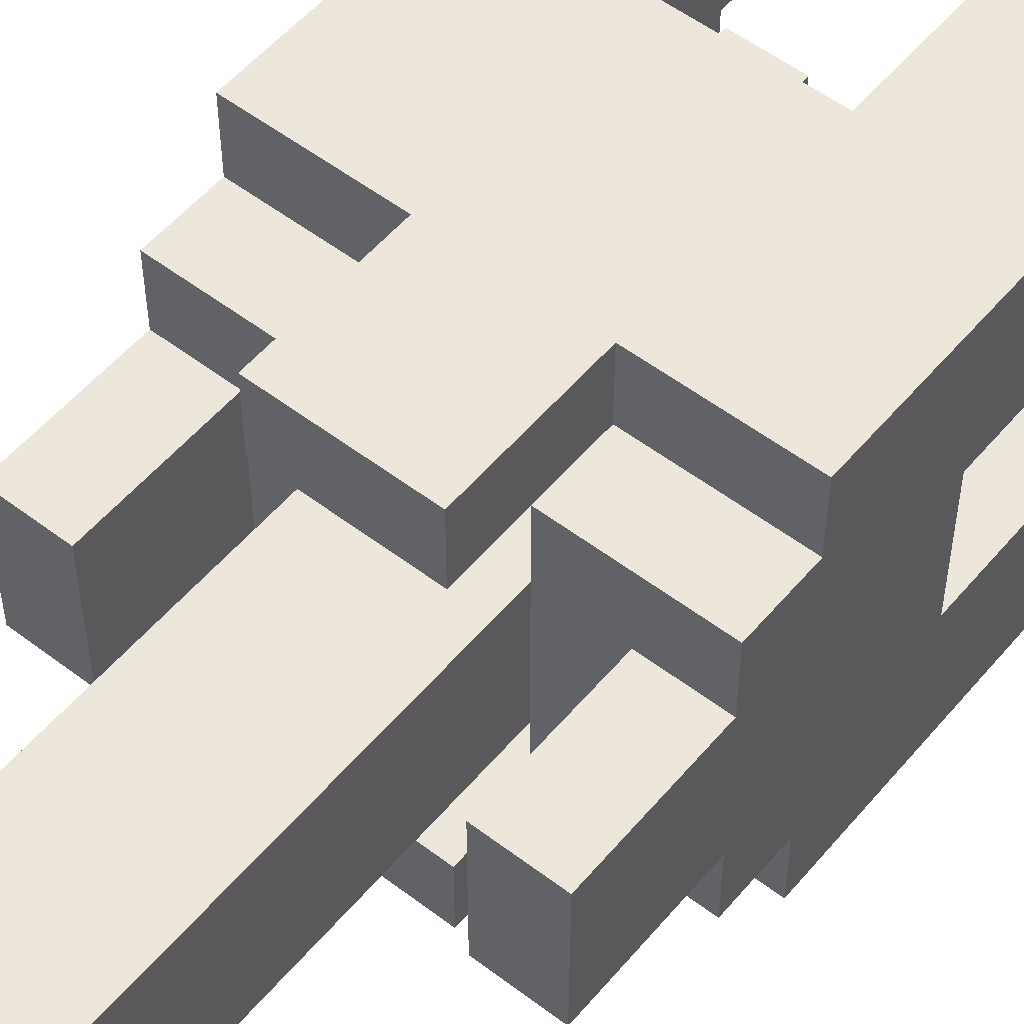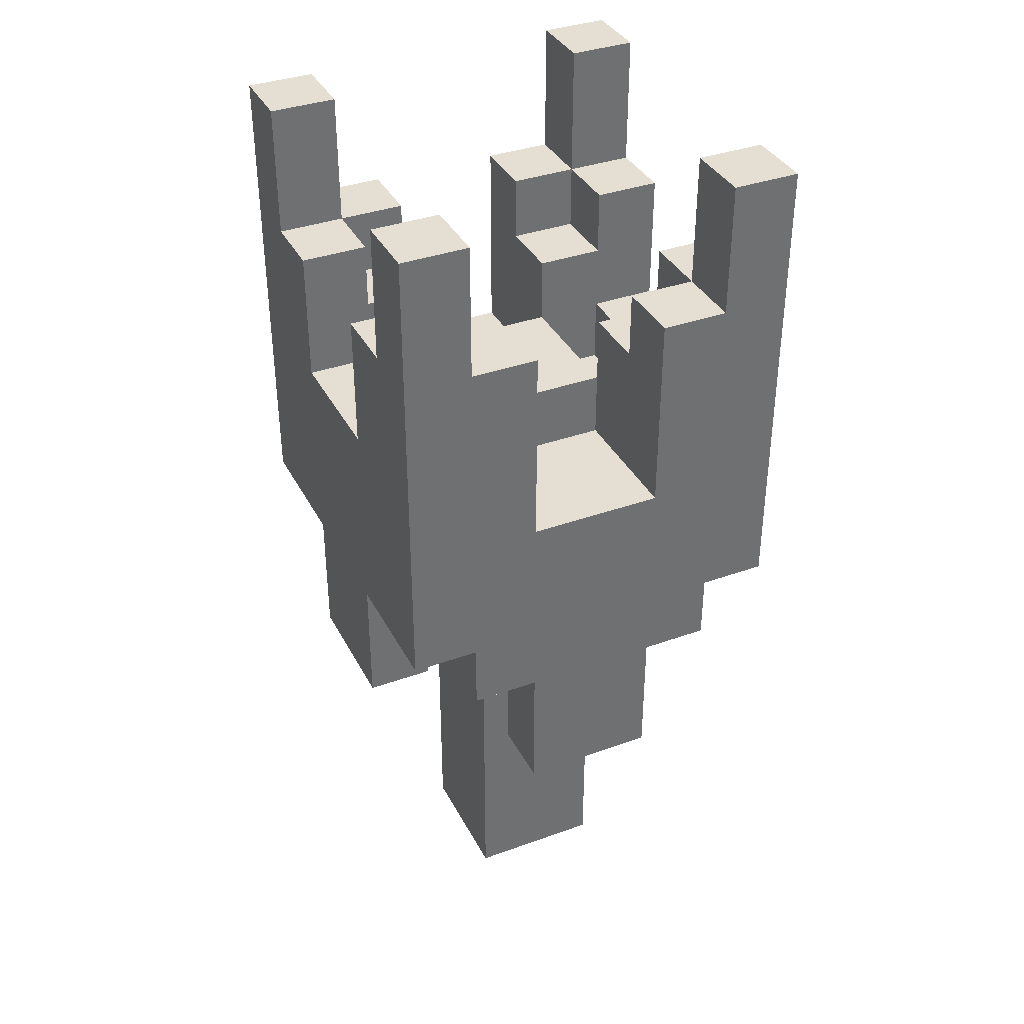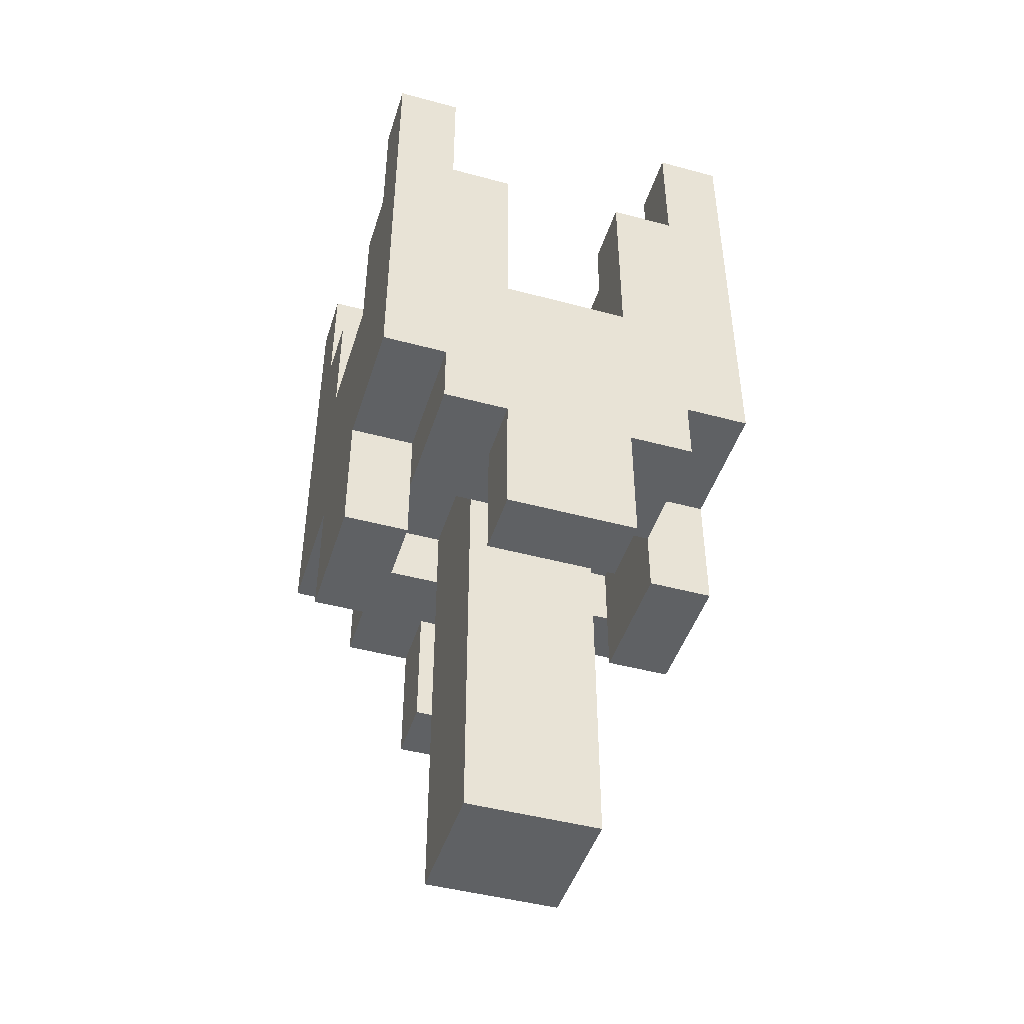
<metadata>
{"format":"obj","ext":"obj","renderer":"f3d","projection":"perspective","resolution":1024,"background":"white","views":[{"elev":53.7,"azim":39.1,"up":"+Z"},{"elev":37.0,"azim":-114.9,"up":"+Y"},{"elev":-45.9,"azim":-107.2,"up":"+Y"}]}
</metadata>
<code>
o
v 0.3 0.2 0
v 0.3 0.2 0.2
v 0.3 0.4 -0.1
v 0.3 0.4 0
v 0.3 0.4 0.2
v 0.3 0.4 0.3
v 0.3 0.5 -0.2
v 0.3 0.5 -0.1
v 0.3 0.5 0
v 0.3 0.5 0.2
v 0.3 0.5 0.3
v 0.3 0.5 0.4
v 0.3 0.6 0
v 0.3 0.6 0.2
v 0.3 0.7 0
v 0.3 0.7 0.2
v 0.3 0.8 -0.2
v 0.3 0.8 -0.1
v 0.3 0.8 0
v 0.3 0.8 0.2
v 0.3 0.8 0.3
v 0.3 0.8 0.4
v 0.3 1 -0.1
v 0.3 1 0
v 0.3 1 0.2
v 0.3 1 0.3
v 0.3 1.2 -0.2
v 0.3 1.2 -0.1
v 0.3 1.2 0.3
v 0.3 1.2 0.4
v 0.1 -0.2 0
v 0.1 -0.2 0.2
v 0.1 0.3 -0.2
v 0.1 0.3 -0.1
v 0.1 0.3 0.3
v 0.1 0.3 0.4
v 0.1 0.4 -0.1
v 0.1 0.4 0
v 0.1 0.4 0.2
v 0.1 0.4 0.3
v 0.1 0.5 -0.2
v 0.1 0.5 -0.1
v 0.1 0.5 0.3
v 0.1 0.5 0.4
v 0.1 0.7 0
v 0.1 0.7 0.2
v 0.1 0.8 0
v 0.1 0.8 0.2
v -0.1 0.4 -0.1
v -0.1 0.4 0
v -0.1 0.4 0.2
v -0.1 0.4 0.3
v -0.1 0.5 -0.1
v -0.1 0.5 0
v -0.1 0.5 0.2
v -0.1 0.5 0.3
v -0.1 0.7 -0.1
v -0.1 0.7 0
v -0.1 0.7 0.2
v -0.1 0.7 0.3
v -0.1 0.8 -0.2
v -0.1 0.8 -0.1
v -0.1 0.8 0
v -0.1 0.8 0.2
v -0.1 0.8 0.3
v -0.1 0.8 0.4
v -0.1 0.9 -0.1
v -0.1 0.9 0
v -0.1 0.9 0.2
v -0.1 0.9 0.3
v -0.1 1 -0.2
v -0.1 1 -0.1
v -0.1 1 0.3
v -0.1 1 0.4
v -0.2 0.2 0
v -0.2 0.2 0.2
v -0.2 0.4 0
v -0.2 0.4 0.2
v -0.2 0.9 -0.1
v -0.2 0.9 0
v -0.2 0.9 0.2
v -0.2 0.9 0.3
v -0.2 1 -0.2
v -0.2 1 -0.1
v -0.2 1 0
v -0.2 1 0.2
v -0.2 1 0.3
v -0.2 1 0.4
v -0.2 1.2 -0.2
v -0.2 1.2 -0.1
v -0.2 1.2 0.3
v -0.2 1.2 0.4
v 0.2 0.2 0
v 0.2 0.2 0.2
v 0.2 0.4 0
v 0.2 0.4 0.2
v 0.2 0.9 -0.1
v 0.2 0.9 0
v 0.2 0.9 0.2
v 0.2 0.9 0.3
v 0.2 1 -0.2
v 0.2 1 -0.1
v 0.2 1 0
v 0.2 1 0.2
v 0.2 1 0.3
v 0.2 1 0.4
v 0.2 1.2 -0.2
v 0.2 1.2 -0.1
v 0.2 1.2 0.3
v 0.2 1.2 0.4
v 0.1 0.4 -0.1
v 0.1 0.4 0
v 0.1 0.4 0.2
v 0.1 0.4 0.3
v 0.1 0.5 -0.1
v 0.1 0.5 0
v 0.1 0.5 0.2
v 0.1 0.5 0.3
v 0.1 0.7 -0.1
v 0.1 0.7 0
v 0.1 0.7 0.2
v 0.1 0.7 0.3
v 0.1 0.8 -0.2
v 0.1 0.8 -0.1
v 0.1 0.8 0
v 0.1 0.8 0.2
v 0.1 0.8 0.3
v 0.1 0.8 0.4
v 0.1 0.9 -0.1
v 0.1 0.9 0
v 0.1 0.9 0.2
v 0.1 0.9 0.3
v 0.1 1 -0.2
v 0.1 1 -0.1
v 0.1 1 0.3
v 0.1 1 0.4
v -0.1 -0.2 0
v -0.1 -0.2 0.2
v -0.1 0.3 -0.2
v -0.1 0.3 -0.1
v -0.1 0.3 0.3
v -0.1 0.3 0.4
v -0.1 0.4 -0.1
v -0.1 0.4 0
v -0.1 0.4 0.2
v -0.1 0.4 0.3
v -0.1 0.5 -0.2
v -0.1 0.5 -0.1
v -0.1 0.5 0.3
v -0.1 0.5 0.4
v -0.1 0.7 0
v -0.1 0.7 0.2
v -0.1 0.8 0
v -0.1 0.8 0.2
v -0.3 0.2 0
v -0.3 0.2 0.2
v -0.3 0.4 -0.1
v -0.3 0.4 0
v -0.3 0.4 0.2
v -0.3 0.4 0.3
v -0.3 0.5 -0.2
v -0.3 0.5 -0.1
v -0.3 0.5 0
v -0.3 0.5 0.2
v -0.3 0.5 0.3
v -0.3 0.5 0.4
v -0.3 0.6 0
v -0.3 0.6 0.2
v -0.3 0.7 0
v -0.3 0.7 0.2
v -0.3 0.8 -0.2
v -0.3 0.8 -0.1
v -0.3 0.8 0
v -0.3 0.8 0.2
v -0.3 0.8 0.3
v -0.3 0.8 0.4
v -0.3 1 -0.1
v -0.3 1 0
v -0.3 1 0.2
v -0.3 1 0.3
v -0.3 1.2 -0.2
v -0.3 1.2 -0.1
v -0.3 1.2 0.3
v -0.3 1.2 0.4
v 0.3 0.5 -0.2
v 0.3 0.8 -0.2
v 0.3 1.2 -0.2
v 0.2 0.5 -0.2
v 0.2 0.8 -0.2
v 0.2 1 -0.2
v 0.2 1.2 -0.2
v 0.1 0.3 -0.2
v 0.1 0.5 -0.2
v 0.1 0.8 -0.2
v 0.1 1 -0.2
v -0.1 0.3 -0.2
v -0.1 0.5 -0.2
v -0.1 0.8 -0.2
v -0.1 1 -0.2
v -0.2 0.5 -0.2
v -0.2 0.8 -0.2
v -0.2 1 -0.2
v -0.2 1.2 -0.2
v -0.3 0.5 -0.2
v -0.3 0.8 -0.2
v -0.3 1.2 -0.2
v 0.3 0.4 -0.1
v 0.3 0.5 -0.1
v 0.2 0.5 -0.1
v 0.1 0.4 -0.1
v 0.1 0.5 -0.1
v -0.1 0.4 -0.1
v -0.1 0.5 -0.1
v -0.2 0.5 -0.1
v -0.3 0.4 -0.1
v -0.3 0.5 -0.1
v 0.3 0.2 0
v 0.3 0.4 0
v 0.2 0.2 0
v 0.2 0.4 0
v 0.1 -0.2 0
v 0.1 0.4 0
v 0.1 0.5 0
v 0.1 0.7 0
v 0.1 0.8 0
v -0.1 -0.2 0
v -0.1 0.4 0
v -0.1 0.5 0
v -0.1 0.7 0
v -0.1 0.8 0
v -0.2 0.2 0
v -0.2 0.4 0
v -0.3 0.2 0
v -0.3 0.4 0
v 0.3 0.7 0.2
v 0.3 0.8 0.2
v 0.3 1 0.2
v 0.2 0.7 0.2
v 0.2 0.8 0.2
v 0.2 0.9 0.2
v 0.2 1 0.2
v 0.1 0.7 0.2
v 0.1 0.8 0.2
v 0.1 0.9 0.2
v -0.1 0.7 0.2
v -0.1 0.8 0.2
v -0.1 0.9 0.2
v -0.2 0.7 0.2
v -0.2 0.8 0.2
v -0.2 0.9 0.2
v -0.2 1 0.2
v -0.3 0.7 0.2
v -0.3 0.8 0.2
v -0.3 1 0.2
v 0.3 1 0.3
v 0.3 1.2 0.3
v 0.2 0.9 0.3
v 0.2 1 0.3
v 0.2 1.2 0.3
v 0.1 0.3 0.3
v 0.1 0.4 0.3
v 0.1 0.5 0.3
v 0.1 0.7 0.3
v 0.1 0.8 0.3
v 0.1 0.9 0.3
v 0.1 1 0.3
v -0.1 0.3 0.3
v -0.1 0.4 0.3
v -0.1 0.5 0.3
v -0.1 0.7 0.3
v -0.1 0.8 0.3
v -0.1 0.9 0.3
v -0.1 1 0.3
v -0.2 0.9 0.3
v -0.2 1 0.3
v -0.2 1.2 0.3
v -0.3 1 0.3
v -0.3 1.2 0.3
v 0.3 1 -0.1
v 0.3 1.2 -0.1
v 0.2 0.9 -0.1
v 0.2 1 -0.1
v 0.2 1.2 -0.1
v 0.1 0.3 -0.1
v 0.1 0.4 -0.1
v 0.1 0.5 -0.1
v 0.1 0.7 -0.1
v 0.1 0.8 -0.1
v 0.1 0.9 -0.1
v 0.1 1 -0.1
v -0.1 0.3 -0.1
v -0.1 0.4 -0.1
v -0.1 0.5 -0.1
v -0.1 0.7 -0.1
v -0.1 0.8 -0.1
v -0.1 0.9 -0.1
v -0.1 1 -0.1
v -0.2 0.9 -0.1
v -0.2 1 -0.1
v -0.2 1.2 -0.1
v -0.3 1 -0.1
v -0.3 1.2 -0.1
v 0.3 0.7 0
v 0.3 0.8 0
v 0.3 1 0
v 0.2 0.7 0
v 0.2 0.8 0
v 0.2 0.9 0
v 0.2 1 0
v 0.1 0.7 0
v 0.1 0.8 0
v 0.1 0.9 0
v -0.1 0.7 0
v -0.1 0.8 0
v -0.1 0.9 0
v -0.2 0.7 0
v -0.2 0.8 0
v -0.2 0.9 0
v -0.2 1 0
v -0.3 0.7 0
v -0.3 0.8 0
v -0.3 1 0
v 0.3 0.2 0.2
v 0.3 0.4 0.2
v 0.2 0.2 0.2
v 0.2 0.4 0.2
v 0.1 -0.2 0.2
v 0.1 0.4 0.2
v 0.1 0.5 0.2
v 0.1 0.7 0.2
v 0.1 0.8 0.2
v -0.1 -0.2 0.2
v -0.1 0.4 0.2
v -0.1 0.5 0.2
v -0.1 0.7 0.2
v -0.1 0.8 0.2
v -0.2 0.2 0.2
v -0.2 0.4 0.2
v -0.3 0.2 0.2
v -0.3 0.4 0.2
v 0.3 0.4 0.3
v 0.3 0.5 0.3
v 0.2 0.5 0.3
v 0.1 0.4 0.3
v 0.1 0.5 0.3
v -0.1 0.4 0.3
v -0.1 0.5 0.3
v -0.2 0.5 0.3
v -0.3 0.4 0.3
v -0.3 0.5 0.3
v 0.3 0.5 0.4
v 0.3 0.8 0.4
v 0.3 1.2 0.4
v 0.2 0.5 0.4
v 0.2 0.8 0.4
v 0.2 1 0.4
v 0.2 1.2 0.4
v 0.1 0.3 0.4
v 0.1 0.5 0.4
v 0.1 0.8 0.4
v 0.1 1 0.4
v -0.1 0.3 0.4
v -0.1 0.5 0.4
v -0.1 0.8 0.4
v -0.1 1 0.4
v -0.2 0.5 0.4
v -0.2 0.8 0.4
v -0.2 1 0.4
v -0.2 1.2 0.4
v -0.3 0.5 0.4
v -0.3 0.8 0.4
v -0.3 1.2 0.4
v 0.1 -0.2 0
v -0.1 -0.2 0
v 0.1 -0.2 0.2
v -0.1 -0.2 0.2
v 0.3 0.2 0
v 0.2 0.2 0
v -0.2 0.2 0
v -0.3 0.2 0
v 0.3 0.2 0.2
v 0.2 0.2 0.2
v -0.2 0.2 0.2
v -0.3 0.2 0.2
v 0.1 0.3 -0.2
v -0.1 0.3 -0.2
v 0.1 0.3 -0.1
v -0.1 0.3 -0.1
v 0.1 0.3 0.3
v -0.1 0.3 0.3
v 0.1 0.3 0.4
v -0.1 0.3 0.4
v 0.3 0.4 -0.1
v 0.1 0.4 -0.1
v -0.1 0.4 -0.1
v -0.3 0.4 -0.1
v 0.3 0.4 0
v 0.2 0.4 0
v 0.1 0.4 0
v -0.1 0.4 0
v -0.2 0.4 0
v -0.3 0.4 0
v 0.3 0.4 0.2
v 0.2 0.4 0.2
v 0.1 0.4 0.2
v -0.1 0.4 0.2
v -0.2 0.4 0.2
v -0.3 0.4 0.2
v 0.3 0.4 0.3
v 0.1 0.4 0.3
v -0.1 0.4 0.3
v -0.3 0.4 0.3
v 0.3 0.5 -0.2
v 0.2 0.5 -0.2
v 0.1 0.5 -0.2
v -0.1 0.5 -0.2
v -0.2 0.5 -0.2
v -0.3 0.5 -0.2
v 0.3 0.5 -0.1
v 0.2 0.5 -0.1
v 0.1 0.5 -0.1
v -0.1 0.5 -0.1
v -0.2 0.5 -0.1
v -0.3 0.5 -0.1
v 0.1 0.5 0
v -0.1 0.5 0
v 0.1 0.5 0.2
v -0.1 0.5 0.2
v 0.3 0.5 0.3
v 0.2 0.5 0.3
v 0.1 0.5 0.3
v -0.1 0.5 0.3
v -0.2 0.5 0.3
v -0.3 0.5 0.3
v 0.3 0.5 0.4
v 0.2 0.5 0.4
v 0.1 0.5 0.4
v -0.1 0.5 0.4
v -0.2 0.5 0.4
v -0.3 0.5 0.4
v 0.1 0.7 -0.1
v -0.1 0.7 -0.1
v 0.3 0.7 0
v 0.2 0.7 0
v 0.1 0.7 0
v -0.1 0.7 0
v -0.2 0.7 0
v -0.3 0.7 0
v 0.3 0.7 0.2
v 0.2 0.7 0.2
v 0.1 0.7 0.2
v -0.1 0.7 0.2
v -0.2 0.7 0.2
v -0.3 0.7 0.2
v 0.1 0.7 0.3
v -0.1 0.7 0.3
v 0.1 0.8 -0.2
v -0.1 0.8 -0.2
v 0.1 0.8 -0.1
v -0.1 0.8 -0.1
v 0.1 0.8 0
v -0.1 0.8 0
v 0.1 0.8 0.2
v -0.1 0.8 0.2
v 0.1 0.8 0.3
v -0.1 0.8 0.3
v 0.1 0.8 0.4
v -0.1 0.8 0.4
v 0.2 0.9 -0.1
v 0.1 0.9 -0.1
v -0.1 0.9 -0.1
v -0.2 0.9 -0.1
v 0.2 0.9 0
v 0.1 0.9 0
v -0.1 0.9 0
v -0.2 0.9 0
v 0.2 0.9 0.2
v 0.1 0.9 0.2
v -0.1 0.9 0.2
v -0.2 0.9 0.2
v 0.2 0.9 0.3
v 0.1 0.9 0.3
v -0.1 0.9 0.3
v -0.2 0.9 0.3
v 0.2 1 -0.2
v 0.1 1 -0.2
v -0.1 1 -0.2
v -0.2 1 -0.2
v 0.3 1 -0.1
v 0.2 1 -0.1
v 0.1 1 -0.1
v -0.1 1 -0.1
v -0.2 1 -0.1
v -0.3 1 -0.1
v 0.3 1 0
v 0.2 1 0
v -0.2 1 0
v -0.3 1 0
v 0.3 1 0.2
v 0.2 1 0.2
v -0.2 1 0.2
v -0.3 1 0.2
v 0.3 1 0.3
v 0.2 1 0.3
v 0.1 1 0.3
v -0.1 1 0.3
v -0.2 1 0.3
v -0.3 1 0.3
v 0.2 1 0.4
v 0.1 1 0.4
v -0.1 1 0.4
v -0.2 1 0.4
v 0.3 1.2 -0.2
v 0.2 1.2 -0.2
v -0.2 1.2 -0.2
v -0.3 1.2 -0.2
v 0.3 1.2 -0.1
v 0.2 1.2 -0.1
v -0.2 1.2 -0.1
v -0.3 1.2 -0.1
v 0.3 1.2 0.3
v 0.2 1.2 0.3
v -0.2 1.2 0.3
v -0.3 1.2 0.3
v 0.3 1.2 0.4
v 0.2 1.2 0.4
v -0.2 1.2 0.4
v -0.3 1.2 0.4
f 4 2 1
f 5 2 4
f 8 4 3
f 9 5 4
f 9 4 8
f 10 6 5
f 10 5 9
f 11 6 10
f 13 9 8
f 13 10 9
f 13 11 10
f 14 11 13
f 15 13 8
f 15 14 13
f 16 11 14
f 16 14 15
f 17 8 7
f 18 15 8
f 18 8 17
f 19 15 18
f 20 11 16
f 21 12 11
f 21 11 20
f 22 12 21
f 23 19 18
f 23 18 17
f 24 19 23
f 25 21 20
f 26 22 21
f 26 21 25
f 27 23 17
f 28 23 27
f 29 22 26
f 30 22 29
f 37 34 33
f 38 32 31
f 39 32 38
f 40 36 35
f 41 37 33
f 42 37 41
f 43 36 40
f 44 36 43
f 47 46 45
f 48 46 47
f 53 50 49
f 54 50 53
f 55 52 51
f 56 52 55
f 62 58 57
f 63 58 62
f 64 60 59
f 65 60 64
f 67 63 62
f 67 62 61
f 68 63 67
f 69 65 64
f 69 66 65
f 70 66 69
f 71 67 61
f 72 67 71
f 73 66 70
f 74 66 73
f 77 76 75
f 78 76 77
f 84 80 79
f 85 80 84
f 86 82 81
f 87 82 86
f 89 84 83
f 90 84 89
f 91 88 87
f 92 88 91
f 93 94 95
f 95 94 96
f 97 98 102
f 102 98 103
f 99 100 104
f 104 100 105
f 101 102 107
f 107 102 108
f 105 106 109
f 109 106 110
f 111 112 115
f 115 112 116
f 113 114 117
f 117 114 118
f 119 120 124
f 124 120 125
f 121 122 126
f 126 122 127
f 124 125 129
f 123 124 129
f 129 125 130
f 126 127 131
f 127 128 131
f 131 128 132
f 123 129 133
f 133 129 134
f 132 128 135
f 135 128 136
f 139 140 143
f 137 138 144
f 144 138 145
f 141 142 146
f 139 143 147
f 147 143 148
f 146 142 149
f 149 142 150
f 151 152 153
f 153 152 154
f 155 156 158
f 158 156 159
f 157 158 162
f 158 159 163
f 162 158 163
f 159 160 164
f 163 159 164
f 164 160 165
f 162 163 167
f 163 164 167
f 164 165 167
f 167 165 168
f 162 167 169
f 167 168 169
f 168 165 170
f 169 168 170
f 161 162 171
f 162 169 172
f 171 162 172
f 172 169 173
f 170 165 174
f 165 166 175
f 174 165 175
f 175 166 176
f 172 173 177
f 171 172 177
f 177 173 178
f 174 175 179
f 175 176 180
f 179 175 180
f 171 177 181
f 181 177 182
f 180 176 183
f 183 176 184
f 188 186 185
f 189 187 186
f 189 186 188
f 190 187 189
f 191 187 190
f 193 189 188
f 194 190 189
f 194 189 193
f 195 190 194
f 196 193 192
f 196 194 193
f 197 194 196
f 198 194 197
f 200 198 197
f 201 199 198
f 201 198 200
f 202 199 201
f 204 201 200
f 205 202 201
f 205 201 204
f 205 203 202
f 206 203 205
f 209 208 207
f 210 209 207
f 211 209 210
f 214 213 212
f 215 214 212
f 216 214 215
f 219 218 217
f 220 218 219
f 226 222 221
f 226 223 222
f 227 223 226
f 228 223 227
f 229 225 224
f 230 225 229
f 233 232 231
f 234 232 233
f 238 236 235
f 239 237 236
f 239 236 238
f 240 237 239
f 241 237 240
f 242 239 238
f 242 240 239
f 243 240 242
f 244 240 243
f 248 246 245
f 248 247 246
f 249 247 248
f 250 247 249
f 252 249 248
f 253 250 249
f 253 249 252
f 253 251 250
f 254 251 253
f 258 256 255
f 259 256 258
f 265 258 257
f 266 258 265
f 267 261 260
f 267 262 261
f 268 262 267
f 269 262 268
f 270 264 263
f 271 264 270
f 274 273 272
f 275 273 274
f 277 276 275
f 278 276 277
f 279 280 282
f 282 280 283
f 281 282 289
f 289 282 290
f 284 285 291
f 285 286 291
f 291 286 292
f 292 286 293
f 287 288 294
f 294 288 295
f 296 297 298
f 298 297 299
f 299 300 301
f 301 300 302
f 303 304 306
f 304 305 307
f 306 304 307
f 307 305 308
f 308 305 309
f 306 307 310
f 307 308 310
f 310 308 311
f 311 308 312
f 313 314 316
f 314 315 316
f 316 315 317
f 317 315 318
f 316 317 320
f 317 318 321
f 320 317 321
f 318 319 321
f 321 319 322
f 323 324 325
f 325 324 326
f 327 328 332
f 328 329 332
f 332 329 333
f 333 329 334
f 330 331 335
f 335 331 336
f 337 338 339
f 339 338 340
f 341 342 343
f 341 343 344
f 344 343 345
f 346 347 348
f 346 348 349
f 349 348 350
f 351 352 354
f 352 353 355
f 354 352 355
f 355 353 356
f 356 353 357
f 354 355 359
f 355 356 360
f 359 355 360
f 360 356 361
f 358 359 362
f 359 360 362
f 362 360 363
f 363 360 364
f 363 364 366
f 364 365 367
f 366 364 367
f 367 365 368
f 366 367 370
f 367 368 371
f 370 367 371
f 368 369 371
f 371 369 372
f 375 374 373
f 376 374 375
f 381 378 377
f 382 378 381
f 383 380 379
f 384 380 383
f 387 386 385
f 388 386 387
f 391 390 389
f 392 390 391
f 397 394 393
f 398 394 397
f 399 394 398
f 400 396 395
f 401 396 400
f 402 396 401
f 404 399 398
f 405 399 404
f 406 401 400
f 407 401 406
f 409 405 404
f 409 404 403
f 410 405 409
f 411 408 407
f 411 407 406
f 412 408 411
f 419 414 413
f 420 415 414
f 420 414 419
f 421 415 420
f 422 417 416
f 423 418 417
f 423 417 422
f 424 418 423
f 425 422 421
f 426 422 425
f 431 428 427
f 432 428 431
f 435 430 429
f 436 431 430
f 436 430 435
f 437 431 436
f 438 433 432
f 439 434 433
f 439 433 438
f 440 434 439
f 441 442 445
f 445 442 446
f 443 444 449
f 444 445 449
f 449 445 450
f 450 445 451
f 447 448 452
f 446 447 452
f 452 448 453
f 453 448 454
f 451 452 455
f 455 452 456
f 457 458 459
f 459 458 460
f 461 462 463
f 463 462 464
f 465 466 467
f 467 466 468
f 469 470 473
f 473 470 474
f 471 472 475
f 475 472 476
f 477 478 481
f 481 478 482
f 479 480 483
f 483 480 484
f 485 486 490
f 490 486 491
f 487 488 492
f 492 488 493
f 489 490 495
f 495 490 496
f 493 494 497
f 497 494 498
f 499 500 503
f 503 500 504
f 501 502 507
f 507 502 508
f 504 505 509
f 509 505 510
f 506 507 511
f 511 507 512
f 513 514 517
f 517 514 518
f 515 516 519
f 519 516 520
f 521 522 525
f 525 522 526
f 523 524 527
f 527 524 528

</code>
